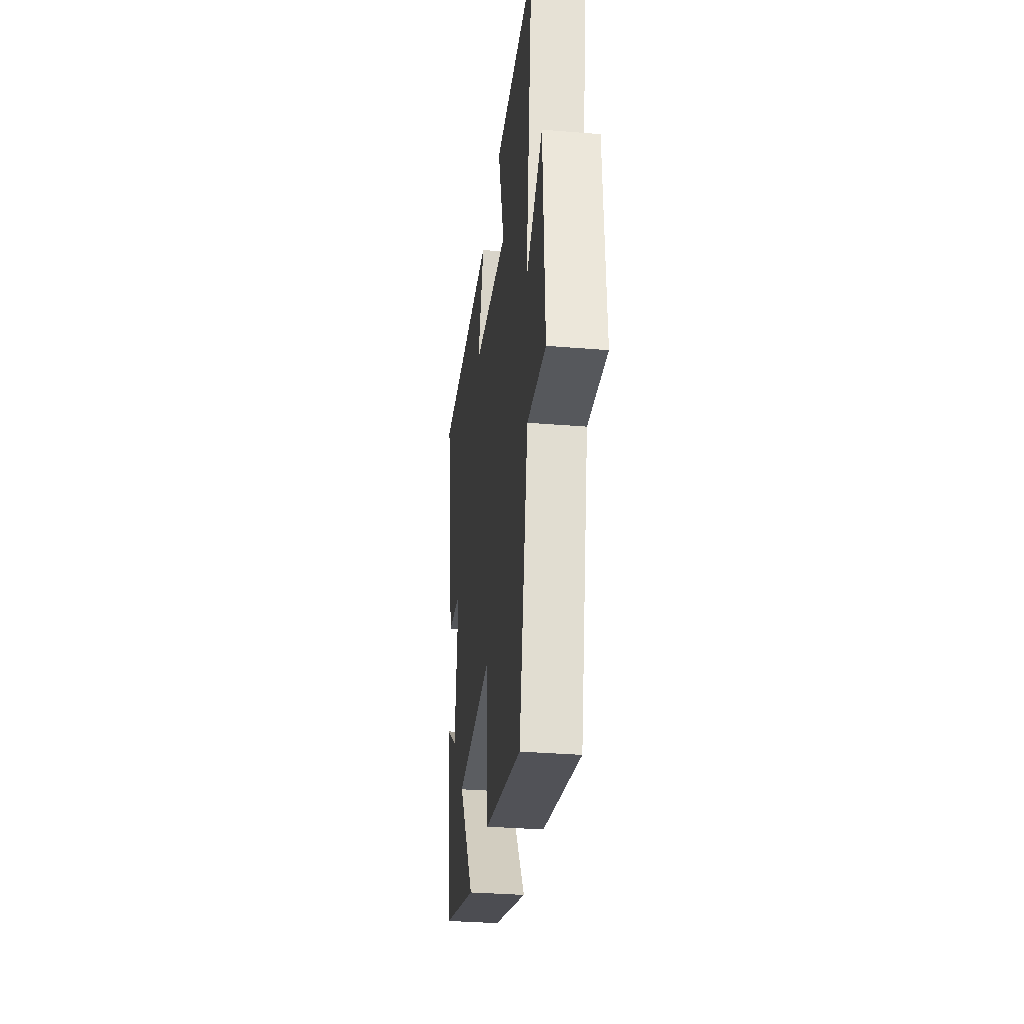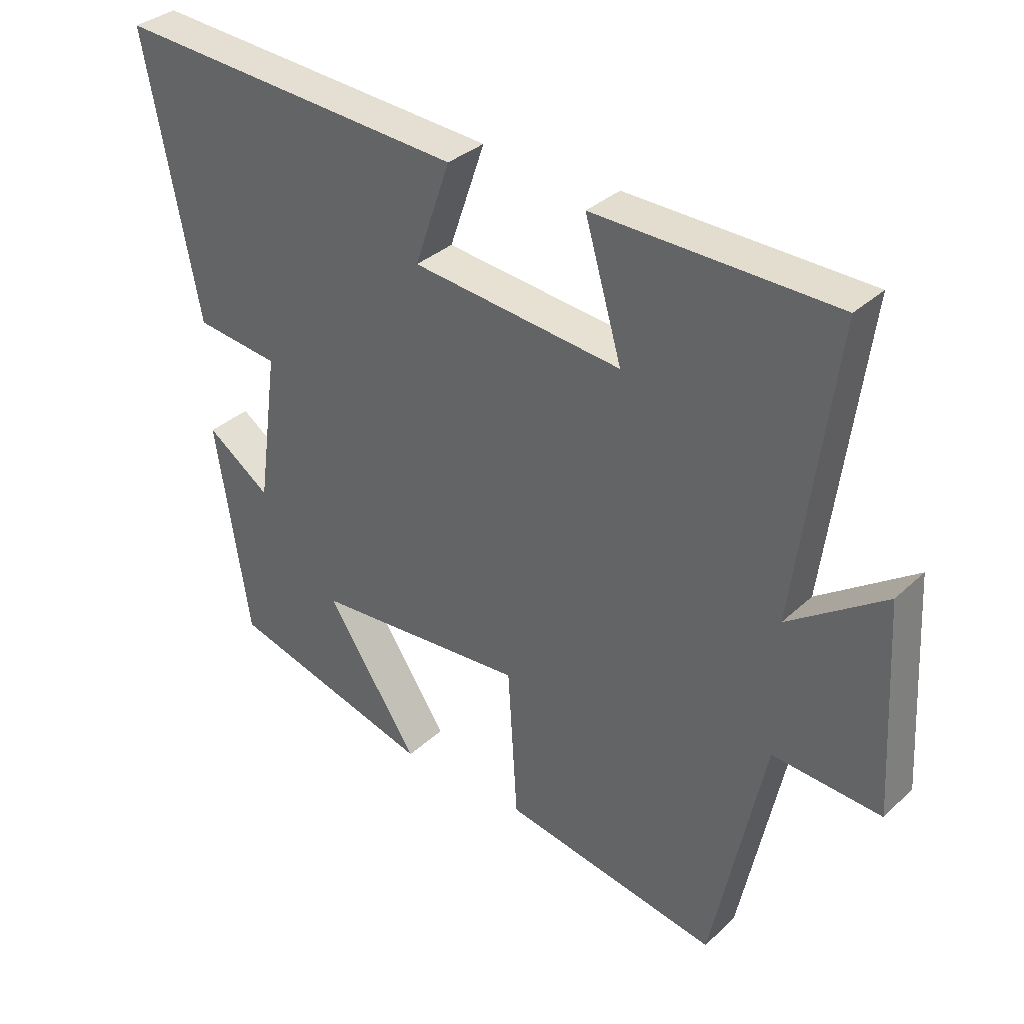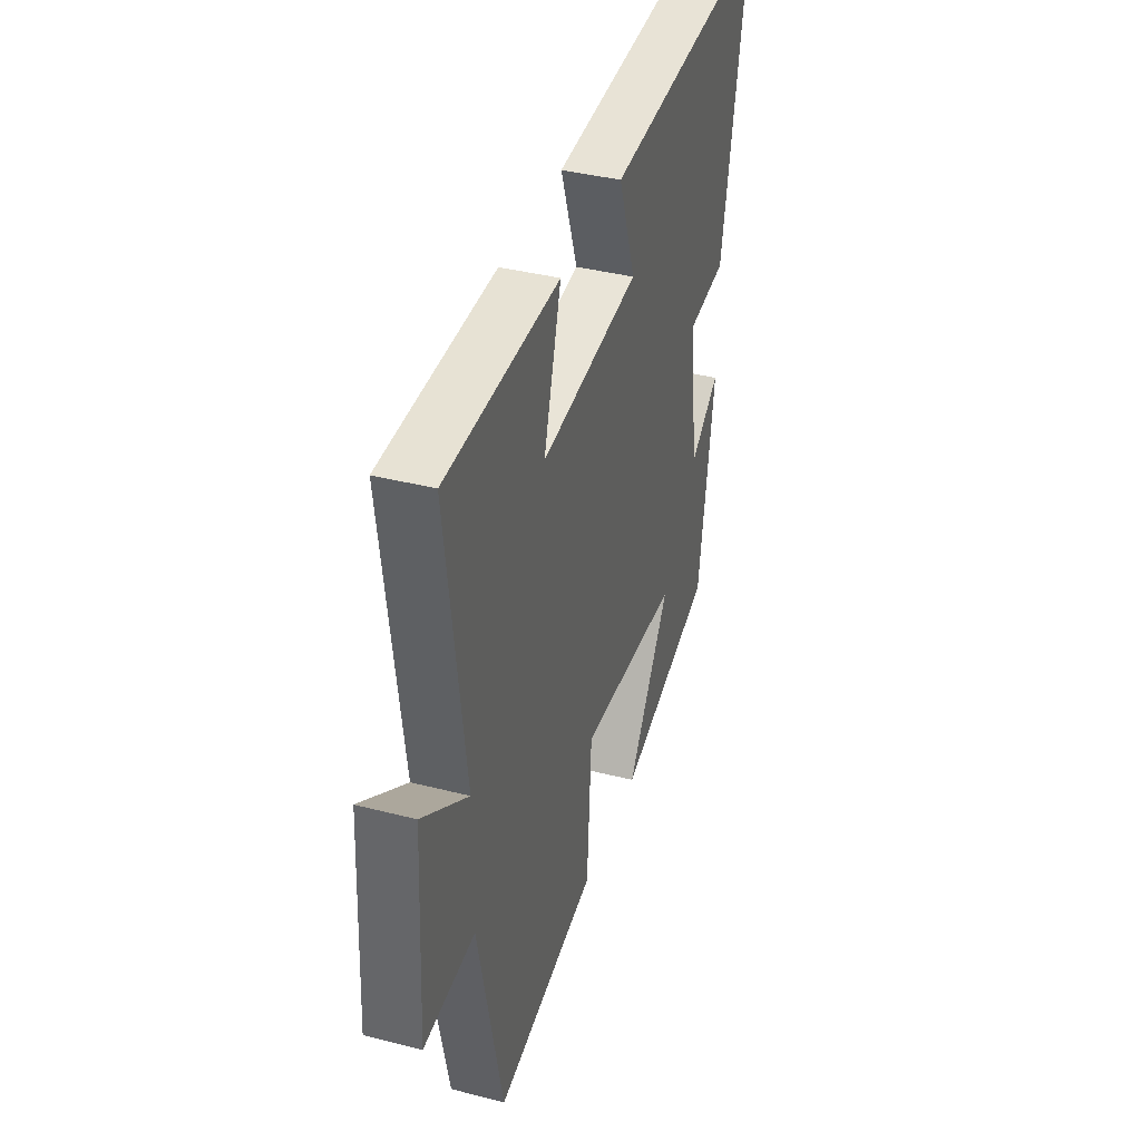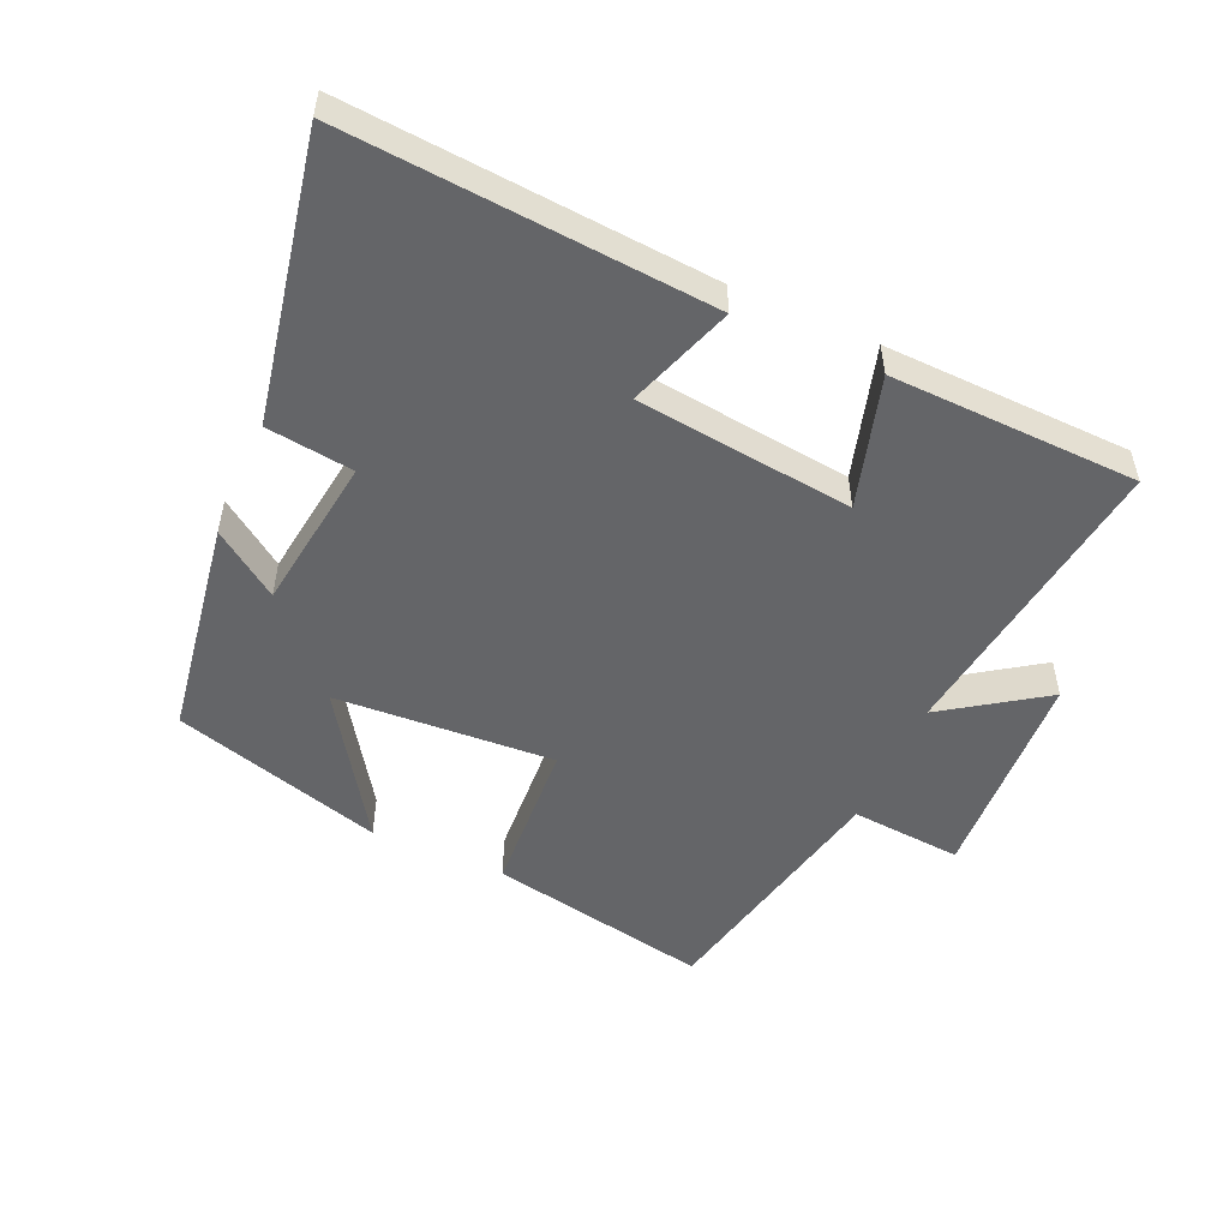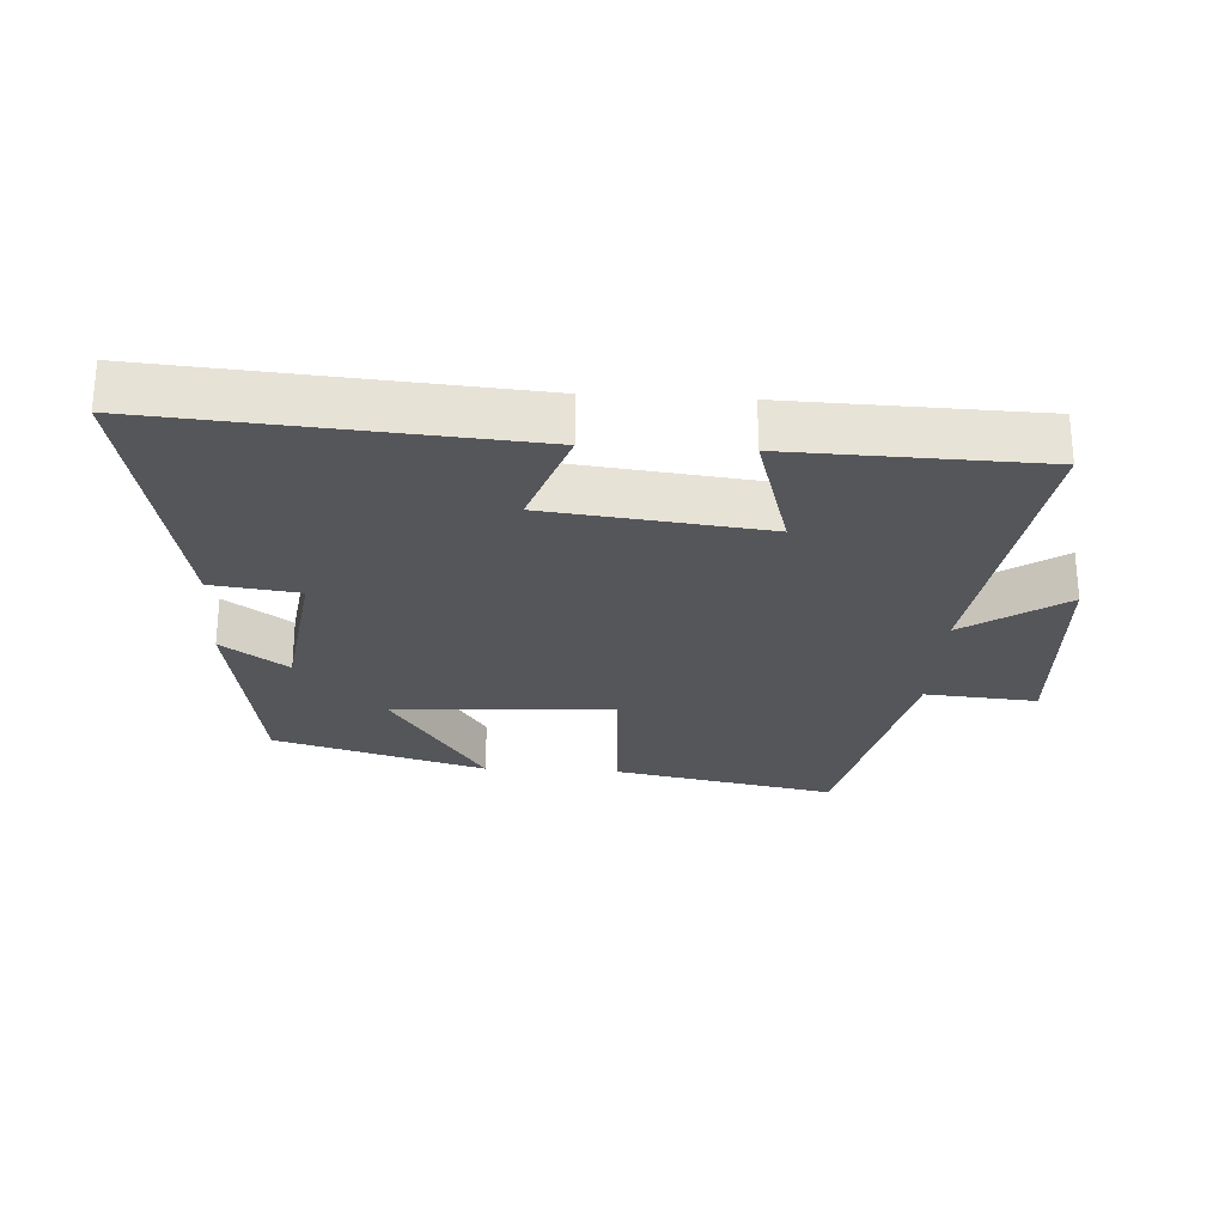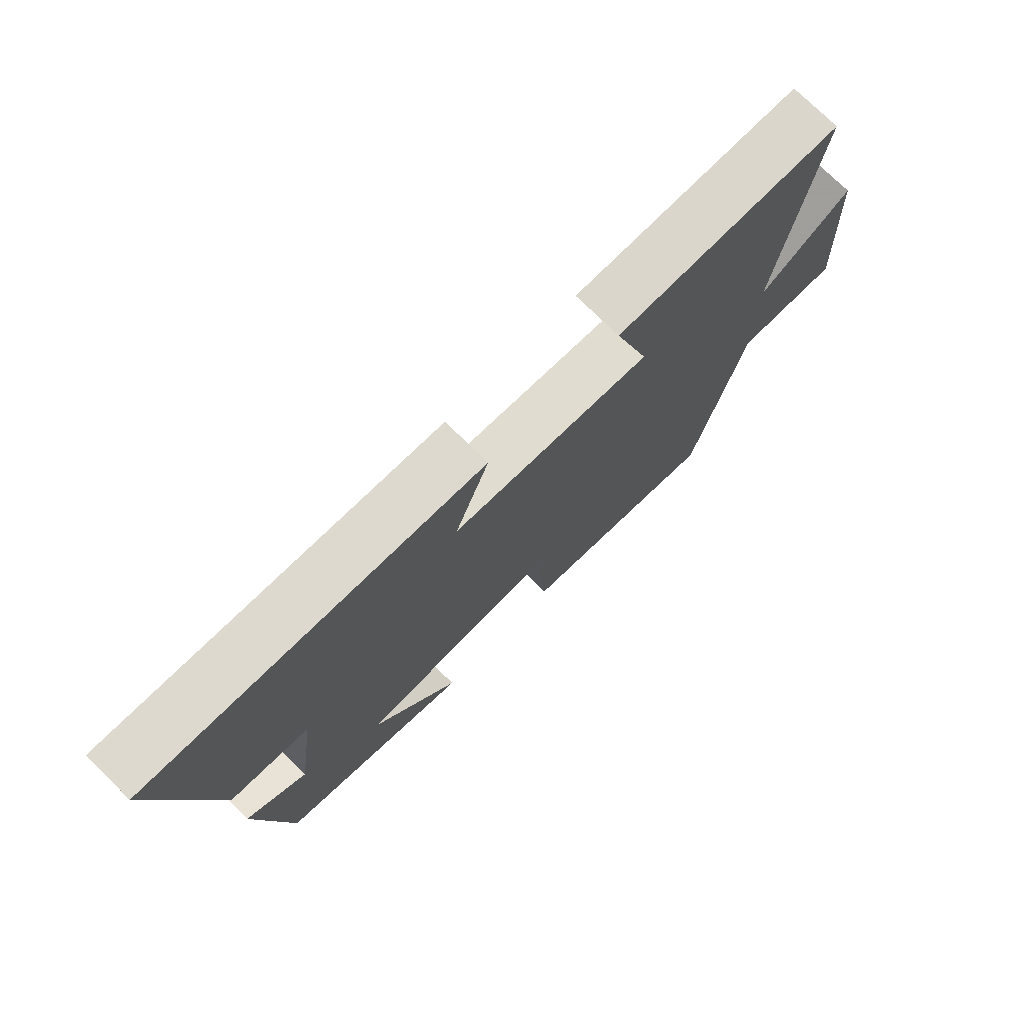
<metadata>
{"format":"obj","ext":"obj","renderer":"f3d","projection":"perspective","resolution":1024,"background":"white","views":[{"elev":-32.5,"azim":83.4,"up":"+Z"},{"elev":33.5,"azim":38.7,"up":"+Z"},{"elev":38.5,"azim":108.0,"up":"+Z"},{"elev":-51.5,"azim":-24.0,"up":"+Y"},{"elev":-26.1,"azim":-3.4,"up":"+Y"},{"elev":75.1,"azim":-45.4,"up":"+Z"}]}
</metadata>
<code>
v -0.447 0.07 -0.406
v -0.5 0.07 -0.072
v -0.4 0.07 -0.143
v -0.368 0.07 0.093
v -0.5 0.07 0.11
v -0.585 0.07 0.542
v -0.032 0.07 0.5
v -0.088 0.07 0.339
v 0.242 0.07 0.301
v 0.184 0.07 0.5
v 0.561 0.07 0.489
v 0.5 0.07 0.031
v 0.652 0.07 0.135
v 0.67 0.07 -0.195
v 0.5 0.07 -0.181
v 0.418 0.07 -0.566
v 0.079 0.07 -0.5
v 0.064 0.07 -0.261
v -0.27 0.07 -0.281
v -0.125 0.07 -0.5
v -0.447 0 -0.406
v -0.5 0 -0.072
v -0.4 0 -0.143
v -0.368 0 0.093
v -0.5 0 0.11
v -0.585 0 0.542
v -0.032 0 0.5
v -0.088 0 0.339
v 0.242 0 0.301
v 0.184 0 0.5
v 0.561 0 0.489
v 0.5 0 0.031
v 0.652 0 0.135
v 0.67 0 -0.195
v 0.5 0 -0.181
v 0.418 0 -0.566
v 0.079 0 -0.5
v 0.064 0 -0.261
v -0.27 0 -0.281
v -0.125 0 -0.5
f 19 20 1 2
f 15 16 17 18
f 15 18 19
f 12 13 14 15
f 12 15 19
f 9 10 11 12
f 8 9 12 19
f 5 6 7 8
f 4 5 8
f 3 4 8 19
f 2 3 19
f 22 21 40 39
f 38 37 36 35
f 39 38 35
f 35 34 33 32
f 39 35 32
f 32 31 30 29
f 39 32 29 28
f 28 27 26 25
f 28 25 24
f 39 28 24 23
f 39 23 22
f 1 21 22 2
f 2 22 23 3
f 3 23 24 4
f 4 24 25 5
f 5 25 26 6
f 6 26 27 7
f 7 27 28 8
f 8 28 29 9
f 9 29 30 10
f 10 30 31 11
f 11 31 32 12
f 12 32 33 13
f 13 33 34 14
f 14 34 35 15
f 15 35 36 16
f 16 36 37 17
f 17 37 38 18
f 18 38 39 19
f 19 39 40 20
f 20 40 21 1

</code>
